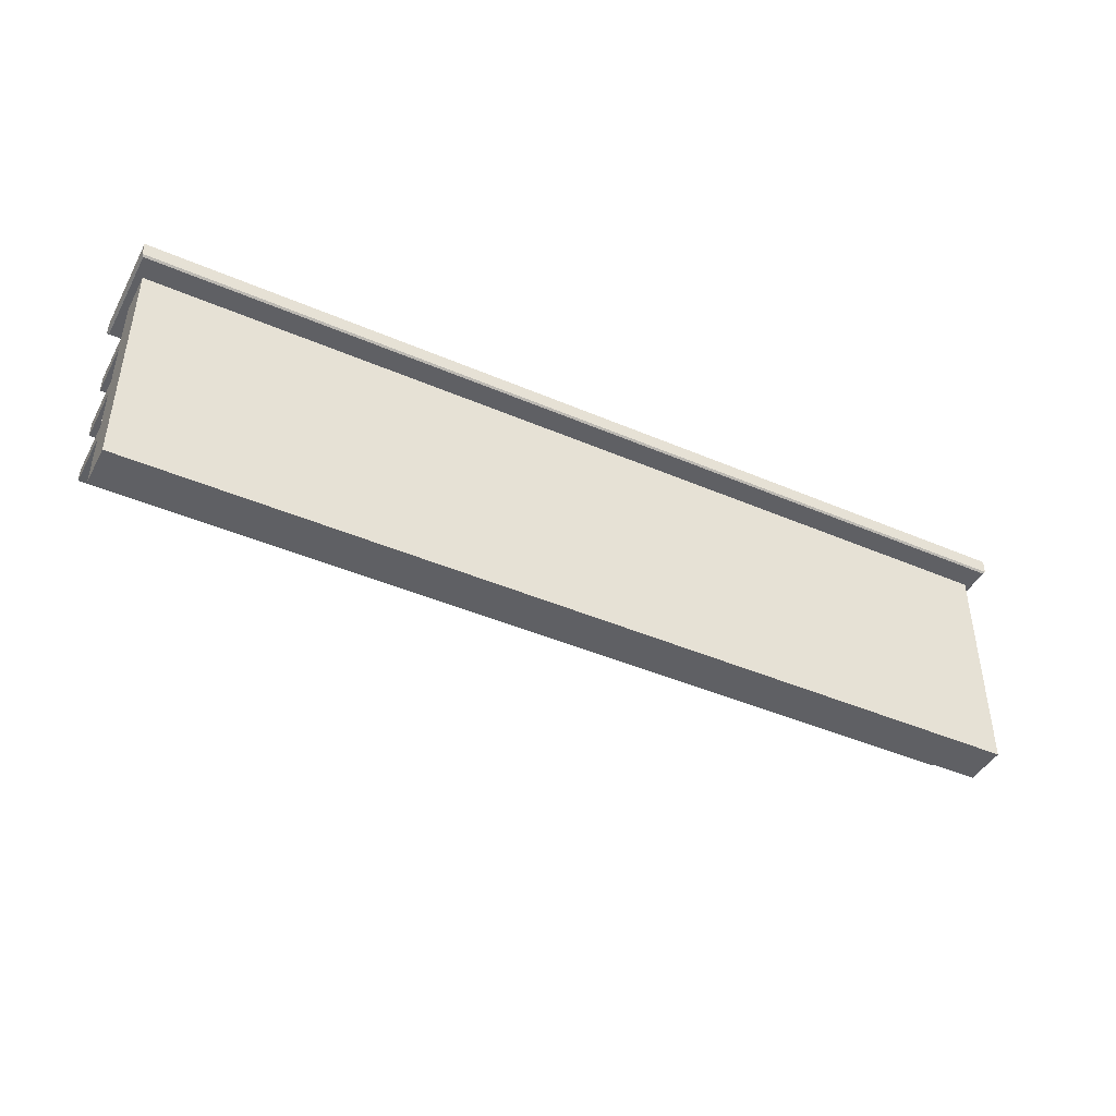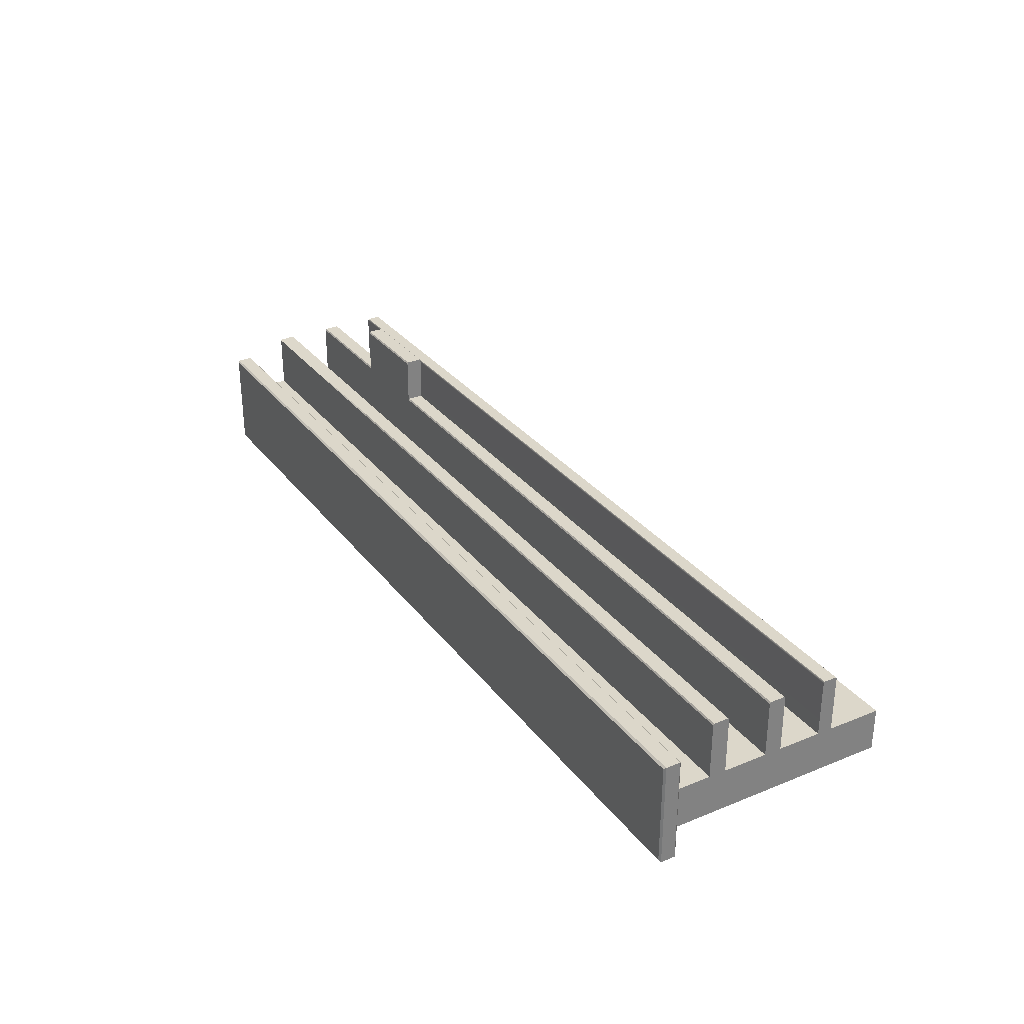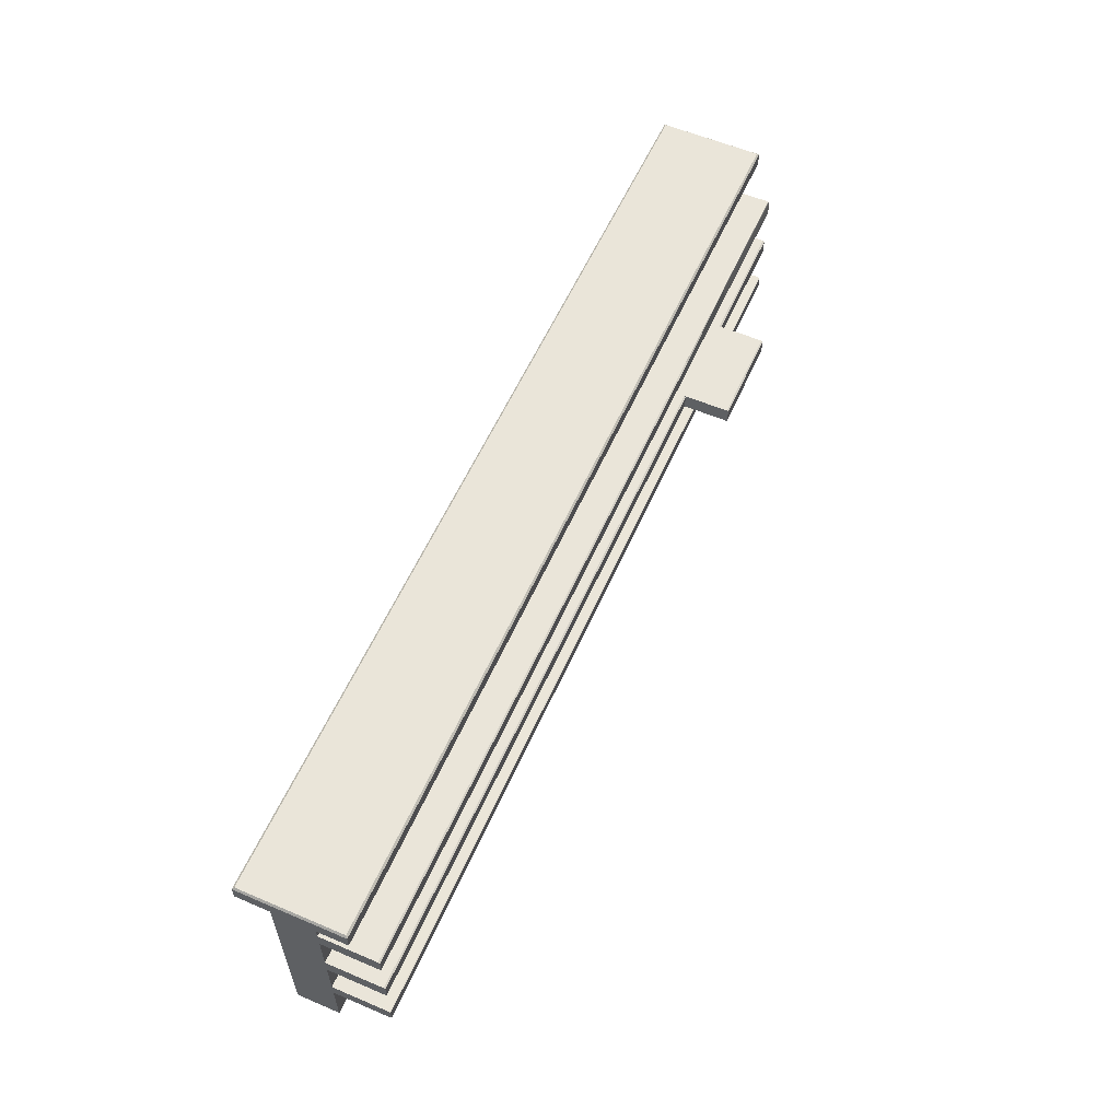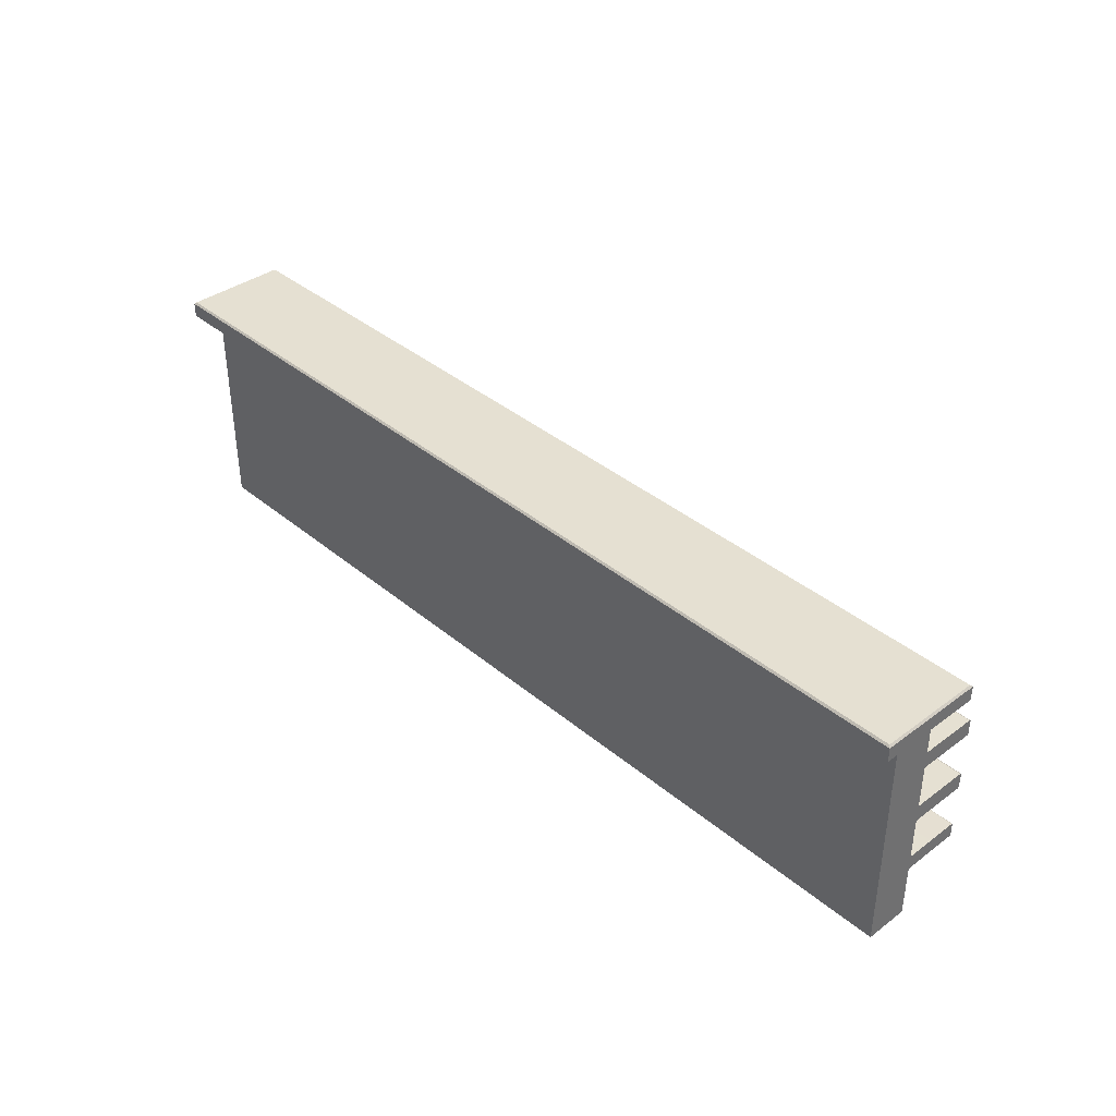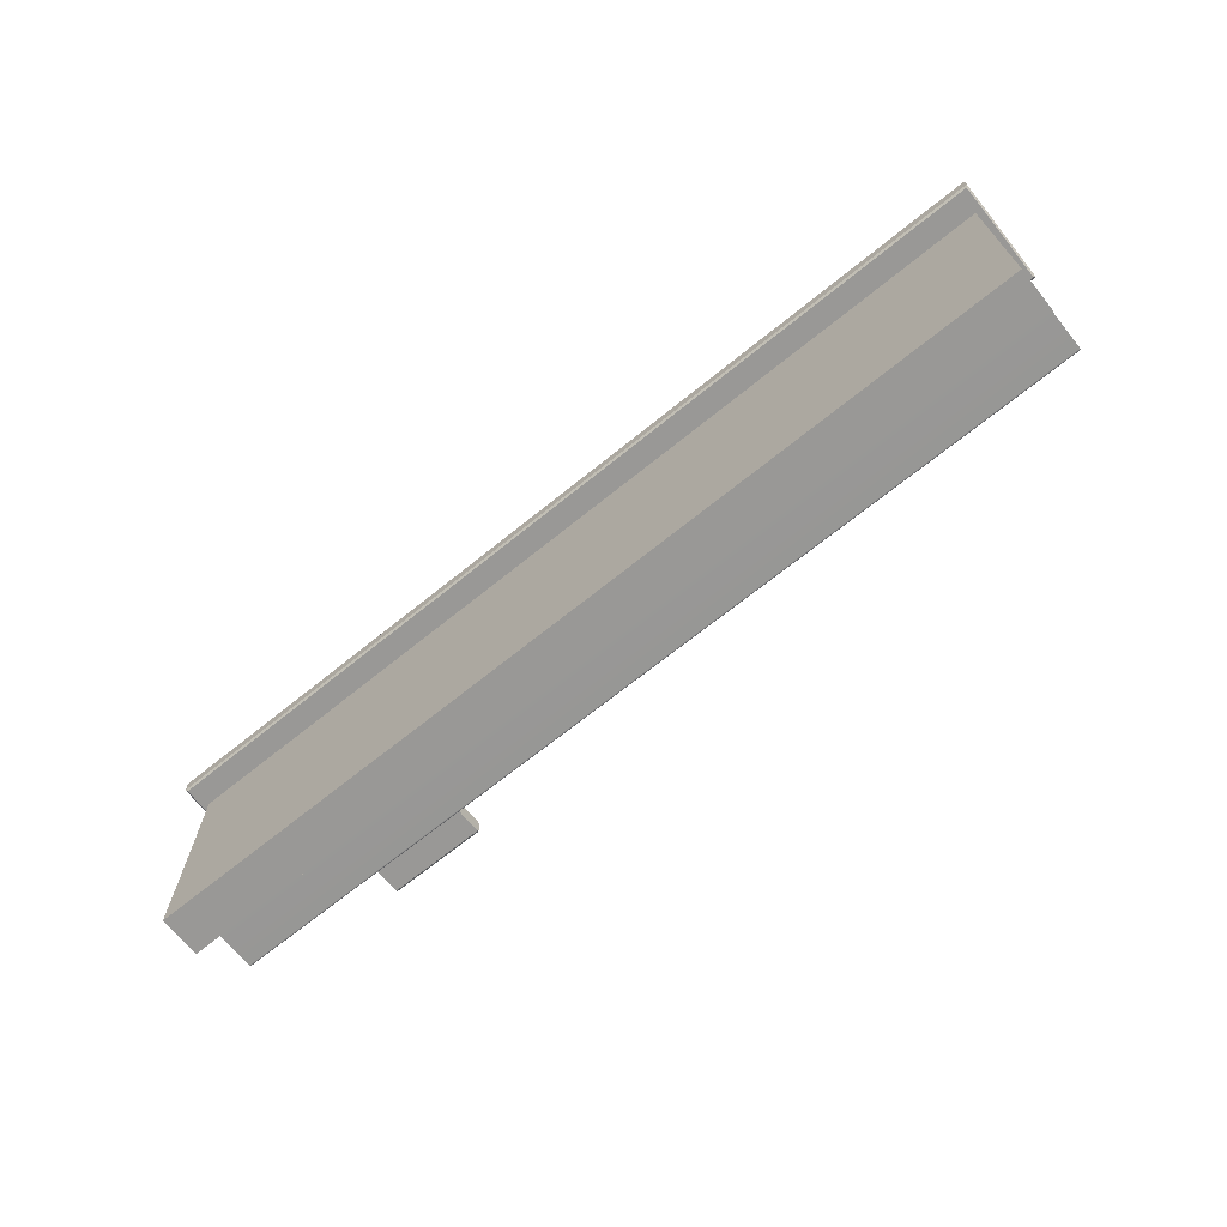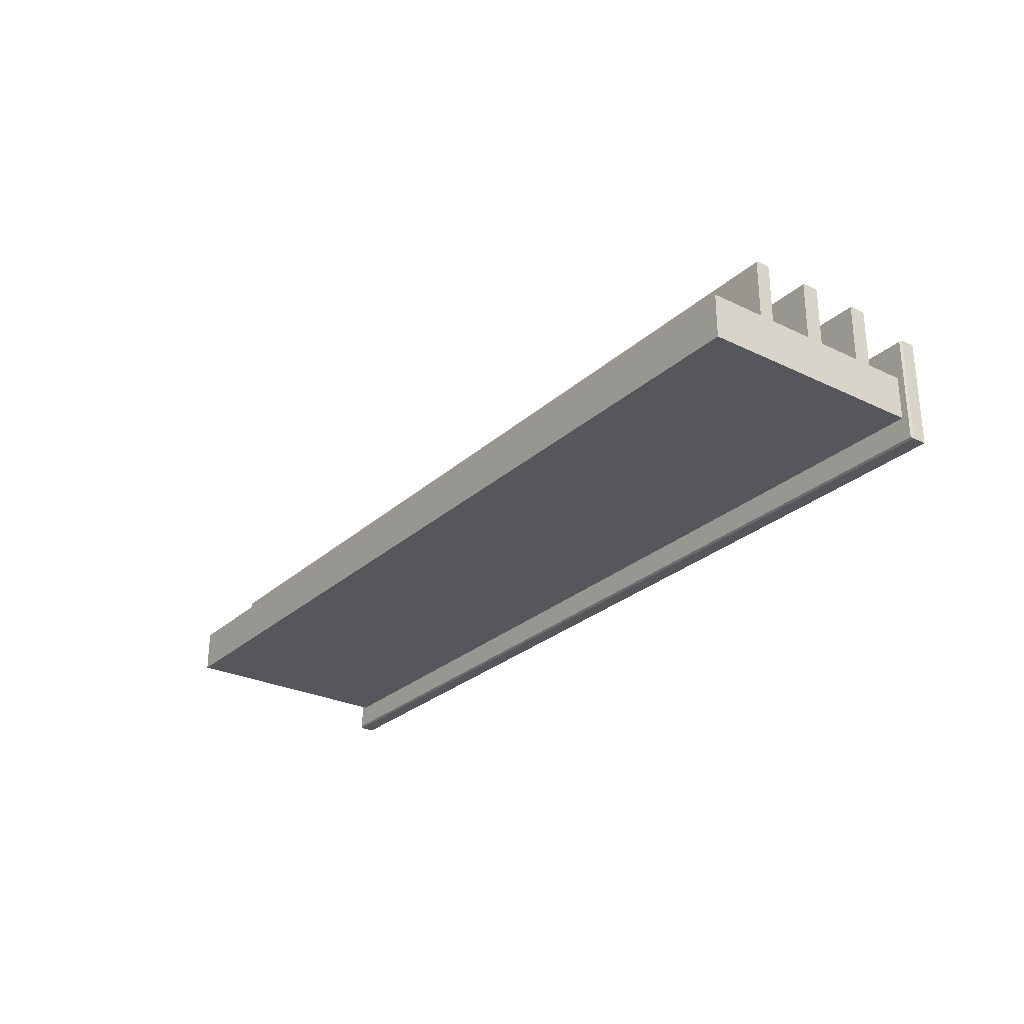
<metadata>
{"format":"obj","ext":"obj","renderer":"f3d","projection":"perspective","resolution":1024,"background":"white","views":[{"elev":-43.3,"azim":153.0,"up":"+Y"},{"elev":30.4,"azim":-120.4,"up":"+Z"},{"elev":57.9,"azim":-66.2,"up":"+Y"},{"elev":37.7,"azim":-133.3,"up":"+Y"},{"elev":-68.6,"azim":-141.0,"up":"+Y"},{"elev":-27.4,"azim":53.4,"up":"+Z"}]}
</metadata>
<code>
g default
v -10.9 -0.05018 0.5
v 10.51 -0.05018 0.5
v -10.9 -0.05018 -0.5
v 10.51 -0.05018 -0.5
v -10.9 5.284 0.5
v -10.9 5.284 -0.5
v 10.51 5.284 -0.5
v 10.51 5.284 0.5
v -10.9 4.398 0.5
v -10.9 4.398 -0.5
v 10.51 4.398 -0.5
v 10.51 4.398 0.5
v -10.9 4 0.5
v -10.9 4 -0.5
v 10.51 4 -0.5
v 10.51 4 0.5
v -10.9 2.965 0.5
v -10.9 2.965 -0.5
v 10.51 2.965 -0.5
v 10.51 2.965 0.5
v -10.9 2.567 0.5
v -10.9 2.567 -0.5
v 10.51 2.567 -0.5
v 10.51 2.567 0.5
v -10.9 1.554 0.5
v -10.9 1.554 -0.5
v 10.51 1.554 -0.5
v 10.51 1.554 0.5
v -10.9 1.209 0.5
v -10.9 1.209 -0.5
v 10.51 1.209 -0.5
v 10.51 1.209 0.5
v 10.51 4 1.819
v -10.9 4 1.819
v 10.51 4.398 1.819
v -10.9 4.398 1.819
v 10.51 2.567 1.819
v -10.9 2.567 1.819
v 10.51 2.965 1.819
v -10.9 2.965 1.819
v 10.51 1.209 1.819
v -10.9 1.209 1.819
v 10.51 1.554 1.819
v -10.9 1.554 1.819
v 10.51 4.023 1.855
v -10.9 4.023 1.855
v -10.9 4.376 1.855
v 10.51 2.589 1.855
v -10.9 2.589 1.855
v 10.51 2.942 1.855
v -10.9 2.942 1.855
v 10.51 1.229 1.855
v -10.9 1.229 1.855
v 10.51 1.535 1.855
v -10.9 1.535 1.855
v 5.069 4 1.819
v 5.069 4.023 1.855
v 5.069 4.376 1.855
v 5.069 4.398 1.819
v 10.72 5.326 1.385
v 10.68 5.284 1.343
v -11.06 5.284 1.343
v -11.11 5.326 1.385
v 10.68 5.707 1.343
v 10.72 5.665 1.385
v -11.11 5.665 1.385
v -11.06 5.707 1.343
v 10.72 5.326 -1.081
v 10.68 5.284 -1.039
v 10.68 5.707 -1.039
v 10.72 5.665 -1.081
v -11.11 5.326 -1.081
v -11.06 5.284 -1.039
v -11.06 5.707 -1.039
v -11.11 5.665 -1.081
v 7.473 4 1.819
v 7.473 4.023 1.855
v 7.473 4.398 1.819
v 7.473 4.379 1.825
v 10.51 4.376 1.839
v 5.172 2.965 1.819
v 5.172 2.942 1.855
v 5.172 2.589 1.855
v 5.172 2.567 1.819
v 7.489 2.965 1.819
v 7.489 2.942 1.855
v 7.489 2.589 1.855
v 7.489 2.567 1.819
v 7.489 2.965 2.912
v 7.489 2.942 2.948
v 5.172 2.965 2.912
v 5.172 2.942 2.948
v 7.489 2.589 2.948
v 5.172 2.589 2.948
v 7.489 2.567 2.912
v 5.172 2.567 2.912
g Mostrador1
f 32 29 1 2
f 3 30 31 4
f 1 3 4 2
f 2 4 31 32
f 3 1 29 30
f 10 9 5 6
f 10 6 7 11
f 12 11 7 8
f 8 5 9 12
f 14 13 9 10
f 14 10 11 15
f 16 15 11 12
f 46 57 58 47
f 18 17 13 14
f 18 14 15 19
f 20 19 15 16
f 20 16 13 17
f 22 21 17 18
f 22 18 19 23
f 24 23 19 20
f 50 86 87 48
f 26 25 21 22
f 26 22 23 27
f 28 27 23 24
f 24 21 25 28
f 30 29 25 26
f 30 26 27 31
f 32 31 27 28
f 54 55 53 52
f 16 33 76 56
f 16 12 35 33
f 12 9 36 59
f 9 13 34 36
f 37 88 84 24
f 24 20 39 37
f 20 81 85 39
f 17 21 38 40
f 41 42 29 32
f 32 28 43 41
f 28 25 44 43
f 25 29 42 44
f 57 56 76 77
f 58 59 36 47
f 36 34 46 47
f 48 87 88 37
f 37 39 50 48
f 39 85 86 50
f 40 38 49 51
f 52 53 42 41
f 41 43 54 52
f 43 44 55 54
f 44 42 53 55
f 12 59 78 35
f 57 46 34 56
f 16 56 34 13
f 60 61 69 68
f 61 60 63 62
f 62 63 72 73
f 64 65 71 70
f 65 64 67 66
f 66 67 74 75
f 68 69 73 72
f 70 71 75 74
f 63 60 65 66
f 60 68 71 65
f 68 72 75 71
f 72 63 66 75
f 5 8 61 62
f 8 7 69 61
f 7 6 73 69
f 6 5 62 73
f 67 64 70 74
f 77 76 33 45
f 35 78 79 80
f 80 79 77 45
f 33 35 80 45
f 20 17 40 81
f 82 81 40 51
f 83 82 51 49
f 84 83 49 38
f 24 84 38 21
f 90 89 91 92
f 93 90 92 94
f 95 93 94 96
f 86 85 89 90
f 85 81 91 89
f 81 82 92 91
f 87 86 90 93
f 82 83 94 92
f 88 87 93 95
f 83 84 96 94
f 84 88 95 96
f 59 58 79 78
f 58 57 77 79

</code>
